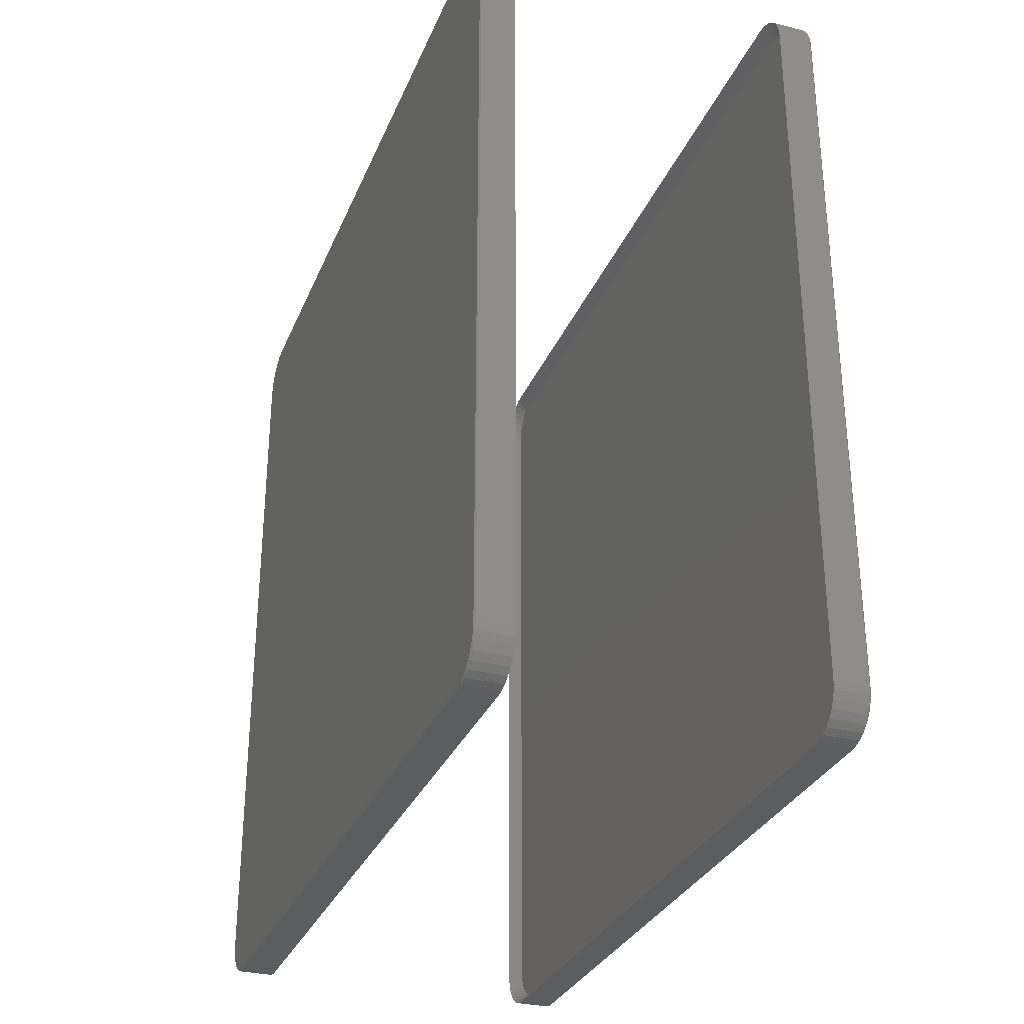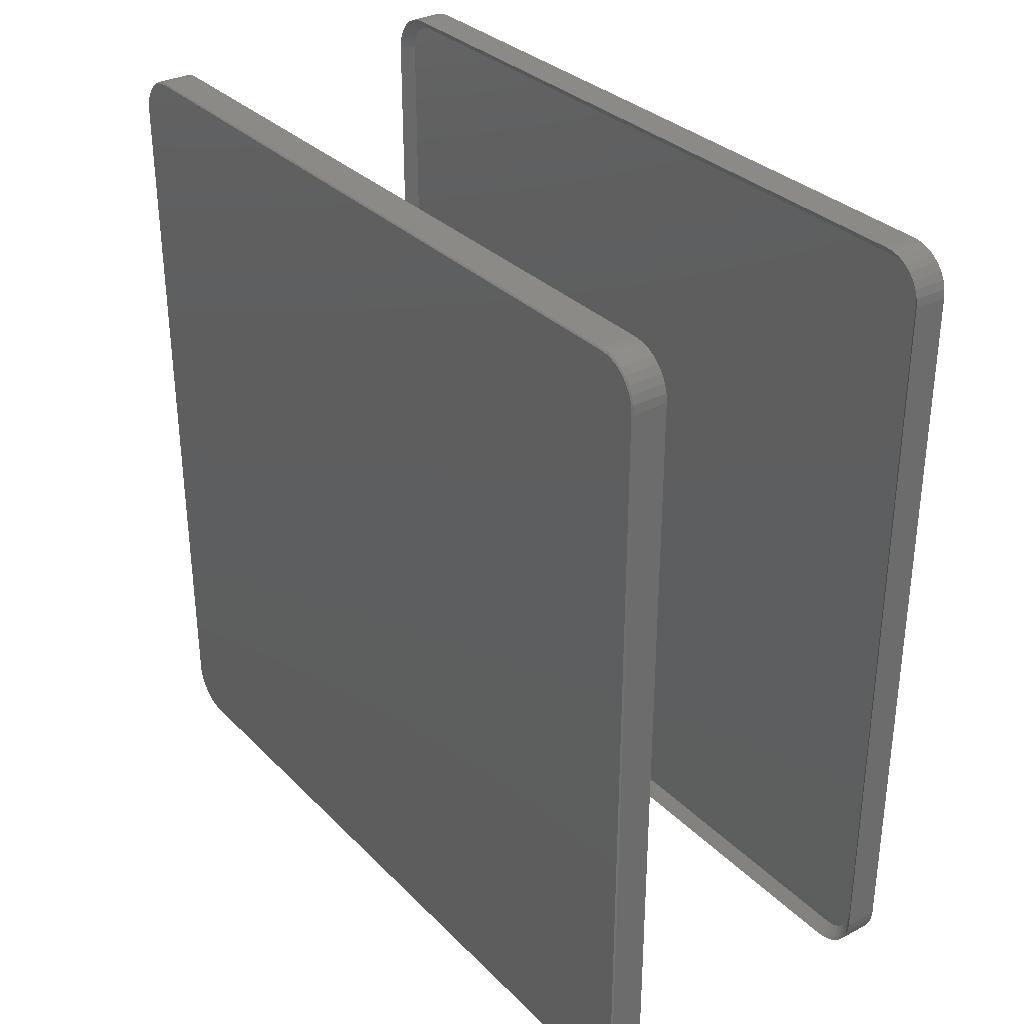
<metadata>
{"format":"stl","ext":"stl","renderer":"f3d","projection":"perspective","resolution":1024,"background":"white","views":[{"elev":-30.7,"azim":-19.8,"up":"+Y"},{"elev":32.1,"azim":143.6,"up":"+Z"}]}
</metadata>
<code>
# stl→obj: 352 verts, 696 faces
v 0.3268 -0.03125 0.66
v 0.2936 -0.03125 0.66
v 0.3268 -0.03125 -0.03906
v 0.2936 -0.03125 -0.03906
v 0.01886 -0.03125 0.66
v -0.01428 -0.03125 0.66
v 0.01886 -0.03125 -0.03906
v -0.01428 -0.03125 -0.03906
v 0.2936 -0.03046 0.668
v 0.3268 -0.03046 0.668
v 0.2936 -0.02812 0.6757
v 0.3268 -0.02812 0.6757
v 0.2936 -0.02432 0.6828
v 0.3268 -0.02432 0.6828
v 0.2936 -0.01921 0.689
v 0.3268 -0.01921 0.689
v 0.2936 -0.01298 0.6941
v 0.3268 -0.01298 0.6941
v 0.2936 -0.005867 0.6979
v 0.3268 -0.005867 0.6979
v 0.2936 0.001847 0.7003
v 0.3268 0.001847 0.7003
v 0.2936 0.009868 0.7011
v 0.3268 0.009868 0.7011
v -0.01428 -0.03046 0.668
v 0.01886 -0.03046 0.668
v -0.01428 -0.02812 0.6757
v 0.01886 -0.02812 0.6757
v -0.01428 -0.02432 0.6828
v 0.01886 -0.02432 0.6828
v -0.01428 -0.01921 0.689
v 0.01886 -0.01921 0.689
v -0.01428 -0.01298 0.6941
v 0.01886 -0.01298 0.6941
v -0.01428 -0.005867 0.6979
v 0.01886 -0.005867 0.6979
v -0.01428 0.001847 0.7003
v 0.01886 0.001847 0.7003
v -0.01428 0.009868 0.7011
v 0.01886 0.009868 0.7011
v 0.3268 0.7089 0.7011
v 0.2936 0.7089 0.7011
v 0.01886 0.7089 0.7011
v -0.01428 0.7089 0.7011
v -0.01428 0.7169 0.7003
v 0.01886 0.7169 0.7003
v -0.01428 0.7246 0.6979
v 0.01886 0.7246 0.6979
v -0.01428 0.7317 0.6941
v 0.01886 0.7317 0.6941
v -0.01428 0.738 0.689
v 0.01886 0.738 0.689
v -0.01428 0.7431 0.6828
v 0.01886 0.7431 0.6828
v -0.01428 0.7469 0.6757
v 0.01886 0.7469 0.6757
v -0.01428 0.7492 0.668
v 0.01886 0.7492 0.668
v -0.01428 0.75 0.66
v 0.01886 0.75 0.66
v 0.2936 0.7169 0.7003
v 0.3268 0.7169 0.7003
v 0.2936 0.7246 0.6979
v 0.3268 0.7246 0.6979
v 0.2936 0.7317 0.6941
v 0.3268 0.7317 0.6941
v 0.2936 0.738 0.689
v 0.3268 0.738 0.689
v 0.2936 0.7431 0.6828
v 0.3268 0.7431 0.6828
v 0.2936 0.7469 0.6757
v 0.3268 0.7469 0.6757
v 0.2936 0.7492 0.668
v 0.3268 0.7492 0.668
v 0.2936 0.75 0.66
v 0.3268 0.75 0.66
v 0.3268 0.75 -0.03906
v 0.2936 0.75 -0.03906
v 0.01886 0.75 -0.03906
v -0.01428 0.75 -0.03906
v 0.2936 0.7492 -0.04708
v 0.3268 0.7492 -0.04708
v 0.2936 0.7469 -0.0548
v 0.3268 0.7469 -0.0548
v 0.2936 0.7431 -0.06191
v 0.3268 0.7431 -0.06191
v 0.2936 0.738 -0.06814
v 0.3268 0.738 -0.06814
v 0.2936 0.7317 -0.07325
v 0.3268 0.7317 -0.07325
v 0.2936 0.7246 -0.07705
v 0.3268 0.7246 -0.07705
v 0.2936 0.7169 -0.07939
v 0.3268 0.7169 -0.07939
v 0.2936 0.7089 -0.08018
v 0.3268 0.7089 -0.08018
v -0.01428 0.7492 -0.04708
v 0.01886 0.7492 -0.04708
v -0.01428 0.7469 -0.0548
v 0.01886 0.7469 -0.0548
v -0.01428 0.7431 -0.06191
v 0.01886 0.7431 -0.06191
v -0.01428 0.738 -0.06814
v 0.01886 0.738 -0.06814
v -0.01428 0.7317 -0.07325
v 0.01886 0.7317 -0.07325
v -0.01428 0.7246 -0.07705
v 0.01886 0.7246 -0.07705
v -0.01428 0.7169 -0.07939
v 0.01886 0.7169 -0.07939
v -0.01428 0.7089 -0.08018
v 0.01886 0.7089 -0.08018
v 0.3268 0.009868 -0.08018
v 0.2936 0.009868 -0.08018
v 0.01886 0.009868 -0.08018
v -0.01428 0.009868 -0.08018
v 0.2936 0.001847 -0.07939
v 0.3268 0.001847 -0.07939
v 0.2936 -0.005867 -0.07705
v 0.3268 -0.005867 -0.07705
v 0.2936 -0.01298 -0.07325
v 0.3268 -0.01298 -0.07325
v 0.2936 -0.01921 -0.06814
v 0.3268 -0.01921 -0.06814
v 0.2936 -0.02432 -0.06191
v 0.3268 -0.02432 -0.06191
v 0.2936 -0.02812 -0.0548
v 0.3268 -0.02812 -0.0548
v 0.2936 -0.03046 -0.04708
v 0.3268 -0.03046 -0.04708
v -0.01428 0.001847 -0.07939
v 0.01886 0.001847 -0.07939
v -0.01428 -0.005867 -0.07705
v 0.01886 -0.005867 -0.07705
v -0.01428 -0.01298 -0.07325
v 0.01886 -0.01298 -0.07325
v -0.01428 -0.01921 -0.06814
v 0.01886 -0.01921 -0.06814
v -0.01428 -0.02432 -0.06191
v 0.01886 -0.02432 -0.06191
v -0.01428 -0.02812 -0.0548
v 0.01886 -0.02812 -0.0548
v -0.01428 -0.03046 -0.04708
v 0.01886 -0.03046 -0.04708
v 0.007812 0.739 -0.03906
v 0.007812 0.739 0.66
v 0.007812 0.7388 0.6629
v 0.007812 0.7377 0.6687
v 0.007812 0.7384 0.6658
v 0.007812 0.7339 0.6767
v 0.007812 0.7367 0.6715
v 0.007812 0.7204 0.6877
v 0.007812 0.7256 0.6849
v 0.007812 0.7301 0.6812
v 0.007812 0.7147 0.6894
v 0.007812 0.7176 0.6887
v 0.007812 0.7089 0.69
v 0.007812 0.7118 0.6899
v 0.007812 0.009868 0.69
v 0.007812 0.006921 0.6899
v 0.007812 0.001141 0.6887
v 0.007812 0.004003 0.6894
v 0.007812 -0.006832 0.6849
v 0.007812 -0.001636 0.6877
v 0.007812 -0.01791 0.6715
v 0.007812 -0.01513 0.6767
v 0.007812 -0.01139 0.6812
v 0.007812 -0.01962 0.6658
v 0.007812 -0.01891 0.6687
v 0.007812 -0.0202 0.66
v 0.007812 -0.02006 0.6629
v 0.007812 -0.0202 -0.03906
v 0.007812 -0.02006 -0.04201
v 0.007812 -0.01891 -0.04779
v 0.007812 -0.01962 -0.04493
v 0.007812 -0.01513 -0.05576
v 0.007812 -0.01791 -0.05057
v 0.007812 -0.001636 -0.06684
v 0.007812 -0.006832 -0.06406
v 0.007812 -0.01139 -0.06032
v 0.007812 0.004003 -0.06855
v 0.007812 0.001141 -0.06784
v 0.007812 0.009868 -0.06913
v 0.007812 0.006921 -0.06899
v 0.007812 0.7089 -0.06913
v 0.007812 0.7118 -0.06899
v 0.007812 0.7176 -0.06784
v 0.007812 0.7147 -0.06855
v 0.007812 0.7256 -0.06406
v 0.007812 0.7204 -0.06684
v 0.007812 0.7367 -0.05057
v 0.007812 0.7339 -0.05576
v 0.007812 0.7301 -0.06032
v 0.007812 0.7384 -0.04493
v 0.007812 0.7377 -0.04779
v 0.007812 0.7388 -0.04201
v 0.3047 0.739 -0.03906
v 0.3047 0.739 0.66
v 0.3047 0.7388 0.6629
v 0.3047 0.7377 0.6687
v 0.3047 0.7384 0.6658
v 0.3047 0.7339 0.6767
v 0.3047 0.7367 0.6715
v 0.3047 0.7204 0.6877
v 0.3047 0.7256 0.6849
v 0.3047 0.7301 0.6812
v 0.3047 0.7176 0.6887
v 0.3047 0.7147 0.6894
v 0.3047 0.7118 0.6899
v 0.3047 0.7089 0.69
v 0.3047 0.009868 0.69
v 0.3047 0.006921 0.6899
v 0.3047 0.001141 0.6887
v 0.3047 0.004003 0.6894
v 0.3047 -0.006832 0.6849
v 0.3047 -0.001636 0.6877
v 0.3047 -0.01791 0.6715
v 0.3047 -0.01513 0.6767
v 0.3047 -0.01139 0.6812
v 0.3047 -0.01891 0.6687
v 0.3047 -0.01962 0.6658
v 0.3047 -0.02006 0.6629
v 0.3047 -0.0202 0.66
v 0.3047 -0.0202 -0.03906
v 0.3047 -0.02006 -0.04201
v 0.3047 -0.01891 -0.04779
v 0.3047 -0.01962 -0.04493
v 0.3047 -0.01513 -0.05576
v 0.3047 -0.01791 -0.05057
v 0.3047 -0.001636 -0.06684
v 0.3047 -0.006832 -0.06406
v 0.3047 -0.01139 -0.06032
v 0.3047 0.001141 -0.06784
v 0.3047 0.004003 -0.06855
v 0.3047 0.006921 -0.06899
v 0.3047 0.009868 -0.06913
v 0.3047 0.7089 -0.06913
v 0.3047 0.7118 -0.06899
v 0.3047 0.7176 -0.06784
v 0.3047 0.7147 -0.06855
v 0.3047 0.7256 -0.06406
v 0.3047 0.7204 -0.06684
v 0.3047 0.7367 -0.05057
v 0.3047 0.7339 -0.05576
v 0.3047 0.7301 -0.06032
v 0.3047 0.7377 -0.04779
v 0.3047 0.7384 -0.04493
v 0.3047 0.7388 -0.04201
v -0.01562 0.7241 0.6967
v -0.01562 -0.00535 0.6967
v -0.01562 0.7192 0.6984
v -0.01562 -0.01001 0.6944
v -0.01562 0.7288 0.6944
v -0.01562 -0.01434 0.6915
v -0.01562 0.7331 0.6915
v -0.01562 -0.01825 0.6881
v -0.01562 0.737 0.6881
v -0.01562 -0.02168 0.6842
v -0.01562 0.7404 0.6842
v -0.01562 -0.02457 0.6798
v -0.01562 0.7433 0.6798
v -0.01562 -0.02688 0.6752
v -0.01562 0.7456 0.6752
v -0.01562 -0.02855 0.6702
v -0.01562 0.7473 0.6702
v -0.01562 -0.02957 0.6651
v -0.01562 0.7483 0.6651
v -0.01562 0.7473 -0.04936
v -0.01562 -0.02855 -0.04936
v -0.01562 0.7483 -0.04425
v -0.01562 -0.02688 -0.05428
v -0.01562 0.7456 -0.05428
v -0.01562 -0.02457 -0.05895
v -0.01562 0.7433 -0.05895
v -0.01562 -0.02168 -0.06327
v -0.01562 0.7404 -0.06327
v -0.01562 -0.01825 -0.06718
v -0.01562 0.737 -0.06718
v -0.01562 -0.01434 -0.07061
v -0.01562 0.7331 -0.07061
v -0.01562 -0.01001 -0.0735
v -0.01562 0.7288 -0.0735
v -0.01562 -0.00535 -0.07581
v -0.01562 0.7241 -0.07581
v -0.01562 -0.0004255 -0.07748
v -0.01562 -0.0004255 0.6984
v -0.01562 0.004677 0.6994
v -0.01562 0.009868 0.6997
v -0.01562 0.7089 0.6997
v -0.01562 0.7141 0.6994
v -0.01562 0.7192 -0.07748
v -0.01562 0.7141 -0.0785
v -0.01562 0.7089 -0.07884
v -0.01562 0.009868 -0.07884
v -0.01562 0.004677 -0.0785
v -0.01562 -0.02957 -0.04425
v -0.01562 -0.02991 -0.03906
v -0.01562 0.7487 -0.03906
v -0.01562 -0.02991 0.66
v -0.01562 0.7487 0.66
v 0.3281 0.7192 0.6984
v 0.3281 -0.00535 0.6967
v 0.3281 0.7241 0.6967
v 0.3281 -0.01001 0.6944
v 0.3281 0.7288 0.6944
v 0.3281 -0.01434 0.6915
v 0.3281 0.7331 0.6915
v 0.3281 -0.01825 0.6881
v 0.3281 0.737 0.6881
v 0.3281 -0.02168 0.6842
v 0.3281 0.7404 0.6842
v 0.3281 -0.02457 0.6798
v 0.3281 0.7433 0.6798
v 0.3281 -0.02688 0.6752
v 0.3281 0.7456 0.6752
v 0.3281 -0.02855 0.6702
v 0.3281 0.7473 0.6702
v 0.3281 -0.02957 0.6651
v 0.3281 0.7483 0.6651
v 0.3281 0.7483 -0.04425
v 0.3281 -0.02855 -0.04936
v 0.3281 0.7473 -0.04936
v 0.3281 -0.02688 -0.05428
v 0.3281 0.7456 -0.05428
v 0.3281 -0.02457 -0.05895
v 0.3281 0.7433 -0.05895
v 0.3281 -0.02168 -0.06327
v 0.3281 0.7404 -0.06327
v 0.3281 -0.01825 -0.06718
v 0.3281 0.737 -0.06718
v 0.3281 -0.01434 -0.07061
v 0.3281 0.7331 -0.07061
v 0.3281 -0.01001 -0.0735
v 0.3281 0.7288 -0.0735
v 0.3281 -0.00535 -0.07581
v 0.3281 0.7241 -0.07581
v 0.3281 -0.0004255 -0.07748
v 0.3281 -0.0004255 0.6984
v 0.3281 0.7141 0.6994
v 0.3281 0.7089 0.6997
v 0.3281 0.009868 0.6997
v 0.3281 0.004677 0.6994
v 0.3281 0.7192 -0.07748
v 0.3281 0.004677 -0.0785
v 0.3281 0.009868 -0.07884
v 0.3281 0.7089 -0.07884
v 0.3281 0.7141 -0.0785
v 0.3281 0.7487 0.66
v 0.3281 -0.02991 0.66
v 0.3281 0.7487 -0.03906
v 0.3281 -0.02991 -0.03906
v 0.3281 -0.02957 -0.04425
f 1 2 3
f 3 2 4
f 5 6 7
f 7 6 8
f 2 1 9
f 9 1 10
f 9 10 11
f 11 10 12
f 11 12 13
f 13 12 14
f 13 14 15
f 15 14 16
f 15 16 17
f 17 16 18
f 17 18 19
f 19 18 20
f 19 20 21
f 21 20 22
f 21 22 23
f 23 22 24
f 6 5 25
f 25 5 26
f 25 26 27
f 27 26 28
f 27 28 29
f 29 28 30
f 29 30 31
f 31 30 32
f 31 32 33
f 33 32 34
f 33 34 35
f 35 34 36
f 35 36 37
f 37 36 38
f 37 38 39
f 39 38 40
f 41 42 24
f 24 42 23
f 43 44 40
f 40 44 39
f 44 43 45
f 45 43 46
f 45 46 47
f 47 46 48
f 47 48 49
f 49 48 50
f 49 50 51
f 51 50 52
f 51 52 53
f 53 52 54
f 53 54 55
f 55 54 56
f 55 56 57
f 57 56 58
f 57 58 59
f 59 58 60
f 42 41 61
f 61 41 62
f 61 62 63
f 63 62 64
f 63 64 65
f 65 64 66
f 65 66 67
f 67 66 68
f 67 68 69
f 69 68 70
f 69 70 71
f 71 70 72
f 71 72 73
f 73 72 74
f 73 74 75
f 75 74 76
f 77 78 76
f 76 78 75
f 79 80 60
f 60 80 59
f 78 77 81
f 81 77 82
f 81 82 83
f 83 82 84
f 83 84 85
f 85 84 86
f 85 86 87
f 87 86 88
f 87 88 89
f 89 88 90
f 89 90 91
f 91 90 92
f 91 92 93
f 93 92 94
f 93 94 95
f 95 94 96
f 80 79 97
f 97 79 98
f 97 98 99
f 99 98 100
f 99 100 101
f 101 100 102
f 101 102 103
f 103 102 104
f 103 104 105
f 105 104 106
f 105 106 107
f 107 106 108
f 107 108 109
f 109 108 110
f 109 110 111
f 111 110 112
f 113 114 96
f 96 114 95
f 115 116 112
f 112 116 111
f 114 113 117
f 117 113 118
f 117 118 119
f 119 118 120
f 119 120 121
f 121 120 122
f 121 122 123
f 123 122 124
f 123 124 125
f 125 124 126
f 125 126 127
f 127 126 128
f 127 128 129
f 129 128 130
f 129 130 4
f 4 130 3
f 116 115 131
f 131 115 132
f 131 132 133
f 133 132 134
f 133 134 135
f 135 134 136
f 135 136 137
f 137 136 138
f 137 138 139
f 139 138 140
f 139 140 141
f 141 140 142
f 141 142 143
f 143 142 144
f 143 144 8
f 8 144 7
f 145 79 146
f 146 79 60
f 60 58 146
f 58 147 146
f 58 56 148
f 149 58 148
f 147 58 149
f 54 52 150
f 150 56 54
f 151 56 150
f 148 56 151
f 50 48 152
f 153 50 152
f 153 154 50
f 155 156 46
f 156 48 46
f 152 48 156
f 154 150 52
f 52 50 154
f 43 157 158
f 43 158 155
f 43 155 46
f 157 43 159
f 159 43 40
f 40 38 159
f 38 160 159
f 38 36 161
f 162 38 161
f 160 38 162
f 34 32 163
f 163 36 34
f 164 36 163
f 161 36 164
f 30 28 165
f 166 30 165
f 166 167 30
f 168 169 26
f 169 28 26
f 165 28 169
f 167 163 32
f 32 30 167
f 5 170 171
f 5 171 168
f 5 168 26
f 170 5 172
f 172 5 7
f 7 144 172
f 144 173 172
f 144 142 174
f 175 144 174
f 173 144 175
f 140 138 176
f 176 142 140
f 177 142 176
f 174 142 177
f 136 134 178
f 179 136 178
f 179 180 136
f 181 182 132
f 182 134 132
f 178 134 182
f 180 176 138
f 138 136 180
f 115 183 184
f 115 184 181
f 115 181 132
f 183 115 185
f 185 115 112
f 112 110 185
f 110 186 185
f 110 108 187
f 188 110 187
f 186 110 188
f 106 104 189
f 189 108 106
f 190 108 189
f 187 108 190
f 102 100 191
f 192 102 191
f 192 193 102
f 194 195 98
f 195 100 98
f 191 100 195
f 193 189 104
f 104 102 193
f 79 145 196
f 79 196 194
f 79 194 98
f 197 198 78
f 78 198 75
f 198 73 75
f 198 199 73
f 200 71 73
f 200 73 201
f 201 73 199
f 202 67 69
f 69 71 202
f 202 71 203
f 203 71 200
f 204 63 65
f 204 65 205
f 65 206 205
f 61 207 208
f 61 63 207
f 207 63 204
f 67 202 206
f 206 65 67
f 42 61 208
f 42 208 209
f 42 209 210
f 210 211 42
f 42 211 23
f 211 21 23
f 211 212 21
f 213 19 21
f 213 21 214
f 214 21 212
f 215 15 17
f 17 19 215
f 215 19 216
f 216 19 213
f 217 11 13
f 217 13 218
f 13 219 218
f 9 220 221
f 9 11 220
f 220 11 217
f 15 215 219
f 219 13 15
f 2 9 221
f 2 221 222
f 2 222 223
f 223 224 2
f 2 224 4
f 224 129 4
f 224 225 129
f 226 127 129
f 226 129 227
f 227 129 225
f 228 123 125
f 125 127 228
f 228 127 229
f 229 127 226
f 230 119 121
f 230 121 231
f 121 232 231
f 117 233 234
f 117 119 233
f 233 119 230
f 123 228 232
f 232 121 123
f 114 117 234
f 114 234 235
f 114 235 236
f 236 237 114
f 114 237 95
f 237 93 95
f 237 238 93
f 239 91 93
f 239 93 240
f 240 93 238
f 241 87 89
f 89 91 241
f 241 91 242
f 242 91 239
f 243 83 85
f 243 85 244
f 85 245 244
f 81 246 247
f 81 83 246
f 246 83 243
f 87 241 245
f 245 85 87
f 78 81 247
f 78 247 248
f 78 248 197
f 249 250 251
f 252 250 249
f 253 252 249
f 254 252 253
f 255 254 253
f 256 254 255
f 257 256 255
f 258 256 257
f 259 258 257
f 260 258 259
f 261 260 259
f 262 260 261
f 263 262 261
f 264 262 263
f 265 264 263
f 266 264 265
f 267 266 265
f 268 269 270
f 271 269 268
f 272 271 268
f 273 271 272
f 274 273 272
f 275 273 274
f 276 275 274
f 277 275 276
f 278 277 276
f 279 277 278
f 280 279 278
f 281 279 280
f 282 281 280
f 283 281 282
f 284 283 282
f 285 283 284
f 286 287 288
f 286 288 289
f 286 289 290
f 286 290 251
f 286 251 250
f 291 292 293
f 291 293 294
f 291 294 295
f 291 295 285
f 291 285 284
f 269 296 270
f 270 296 297
f 270 297 298
f 298 297 299
f 298 299 300
f 300 299 266
f 300 266 267
f 298 300 80
f 80 300 59
f 300 57 59
f 300 267 57
f 265 55 57
f 265 57 267
f 261 53 55
f 261 55 263
f 55 265 263
f 253 47 49
f 253 49 255
f 49 257 255
f 251 45 47
f 251 47 249
f 47 253 249
f 51 53 261
f 51 261 259
f 51 259 257
f 257 49 51
f 44 45 251
f 44 251 290
f 44 290 289
f 289 288 44
f 44 288 39
f 288 37 39
f 288 287 37
f 286 35 37
f 286 37 287
f 252 33 35
f 252 35 250
f 35 286 250
f 260 27 29
f 260 29 258
f 29 256 258
f 264 25 27
f 264 27 262
f 27 260 262
f 31 33 252
f 31 252 254
f 31 254 256
f 256 29 31
f 6 25 264
f 6 264 266
f 6 266 299
f 299 297 6
f 6 297 8
f 297 143 8
f 297 296 143
f 269 141 143
f 269 143 296
f 273 139 141
f 273 141 271
f 141 269 271
f 281 133 135
f 281 135 279
f 135 277 279
f 285 131 133
f 285 133 283
f 133 281 283
f 137 139 273
f 137 273 275
f 137 275 277
f 277 135 137
f 116 131 285
f 116 285 295
f 116 295 294
f 294 293 116
f 116 293 111
f 293 109 111
f 293 292 109
f 291 107 109
f 291 109 292
f 282 105 107
f 282 107 284
f 107 291 284
f 274 99 101
f 274 101 276
f 101 278 276
f 268 97 99
f 268 99 272
f 99 274 272
f 103 105 282
f 103 282 280
f 103 280 278
f 278 101 103
f 80 97 268
f 80 268 270
f 80 270 298
f 301 302 303
f 303 302 304
f 303 304 305
f 305 304 306
f 305 306 307
f 307 306 308
f 307 308 309
f 309 308 310
f 309 310 311
f 311 310 312
f 311 312 313
f 313 312 314
f 313 314 315
f 315 314 316
f 315 316 317
f 317 316 318
f 317 318 319
f 320 321 322
f 322 321 323
f 322 323 324
f 324 323 325
f 324 325 326
f 326 325 327
f 326 327 328
f 328 327 329
f 328 329 330
f 330 329 331
f 330 331 332
f 332 331 333
f 332 333 334
f 334 333 335
f 334 335 336
f 336 335 337
f 338 302 301
f 338 301 339
f 338 339 340
f 338 340 341
f 338 341 342
f 343 336 337
f 343 337 344
f 343 344 345
f 343 345 346
f 343 346 347
f 319 318 348
f 348 318 349
f 348 349 350
f 350 349 351
f 350 351 320
f 320 351 352
f 320 352 321
f 350 77 348
f 348 77 76
f 76 74 348
f 74 319 348
f 74 72 317
f 319 74 317
f 72 70 313
f 315 72 313
f 315 317 72
f 66 64 305
f 307 66 305
f 307 309 66
f 64 62 301
f 303 64 301
f 303 305 64
f 313 70 68
f 311 313 68
f 309 311 68
f 68 66 309
f 41 340 339
f 41 339 301
f 41 301 62
f 340 41 341
f 341 41 24
f 24 22 341
f 22 342 341
f 22 20 338
f 342 22 338
f 20 18 304
f 302 20 304
f 302 338 20
f 14 12 312
f 310 14 312
f 310 308 14
f 12 10 316
f 314 12 316
f 314 312 12
f 304 18 16
f 306 304 16
f 308 306 16
f 16 14 308
f 1 349 318
f 1 318 316
f 1 316 10
f 349 1 351
f 351 1 3
f 3 130 351
f 130 352 351
f 130 128 321
f 352 130 321
f 128 126 325
f 323 128 325
f 323 321 128
f 122 120 333
f 331 122 333
f 331 329 122
f 120 118 337
f 335 120 337
f 335 333 120
f 325 126 124
f 327 325 124
f 329 327 124
f 124 122 329
f 113 345 344
f 113 344 337
f 113 337 118
f 345 113 346
f 346 113 96
f 96 94 346
f 94 347 346
f 94 92 343
f 347 94 343
f 92 90 334
f 336 92 334
f 336 343 92
f 86 84 326
f 328 86 326
f 328 330 86
f 84 82 322
f 324 84 322
f 324 326 84
f 334 90 88
f 332 334 88
f 330 332 88
f 88 86 330
f 77 350 320
f 77 320 322
f 77 322 82
f 157 161 158
f 157 159 161
f 183 190 184
f 159 160 161
f 161 160 162
f 158 161 164
f 164 163 158
f 163 155 158
f 163 156 155
f 163 152 156
f 152 163 153
f 153 163 167
f 153 167 154
f 154 167 166
f 154 166 150
f 150 166 165
f 150 165 151
f 191 176 192
f 192 176 180
f 192 180 193
f 193 180 179
f 187 190 183
f 187 183 185
f 187 185 186
f 187 186 188
f 189 193 179
f 189 179 178
f 189 178 182
f 189 182 181
f 189 181 184
f 189 184 190
f 151 165 148
f 148 165 169
f 148 169 149
f 149 169 168
f 149 168 147
f 147 168 171
f 147 171 146
f 146 171 170
f 146 170 145
f 145 170 172
f 145 172 196
f 196 172 173
f 196 173 194
f 194 173 175
f 194 175 195
f 195 175 174
f 195 174 191
f 191 174 177
f 191 177 176
f 209 213 210
f 213 211 210
f 235 242 236
f 213 212 211
f 214 212 213
f 216 213 209
f 209 215 216
f 209 208 215
f 208 207 215
f 207 204 215
f 205 215 204
f 219 215 205
f 206 219 205
f 218 219 206
f 202 218 206
f 217 218 202
f 203 217 202
f 244 228 243
f 232 228 244
f 245 232 244
f 231 232 245
f 239 240 238
f 239 238 237
f 239 237 236
f 239 236 242
f 241 242 235
f 241 235 234
f 241 234 233
f 241 233 230
f 241 230 231
f 241 231 245
f 228 229 243
f 243 229 226
f 243 226 246
f 246 226 227
f 246 227 247
f 247 227 225
f 247 225 248
f 248 225 224
f 248 224 197
f 197 224 223
f 197 223 198
f 198 223 222
f 198 222 199
f 199 222 221
f 199 221 201
f 201 221 220
f 201 220 200
f 200 220 217
f 200 217 203

</code>
